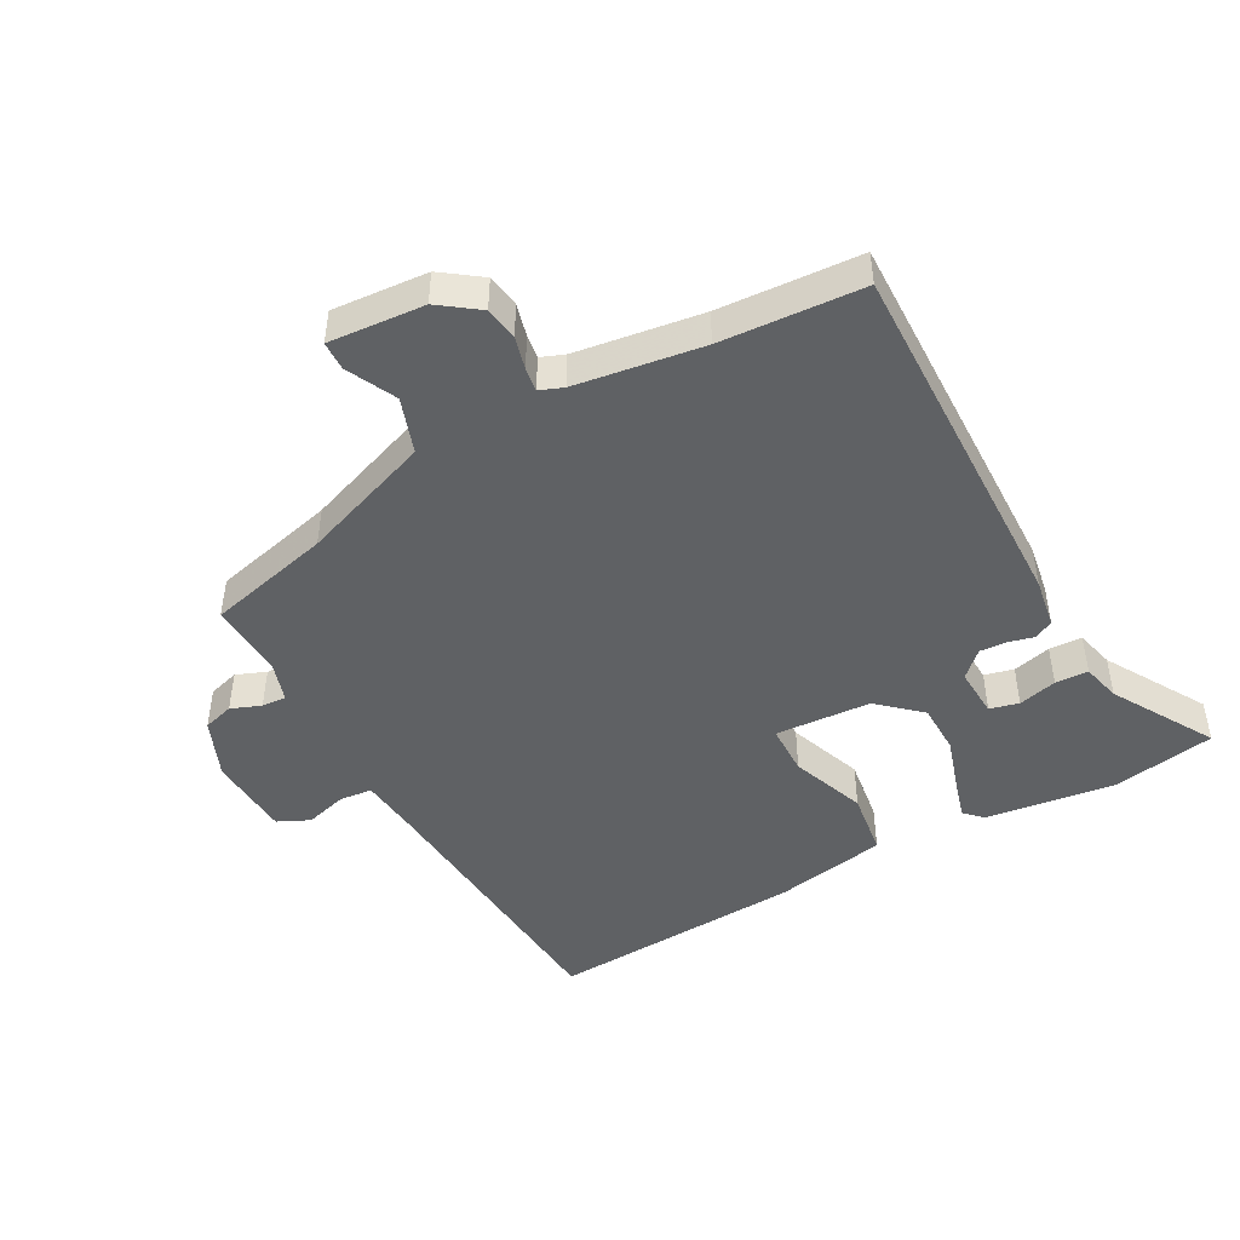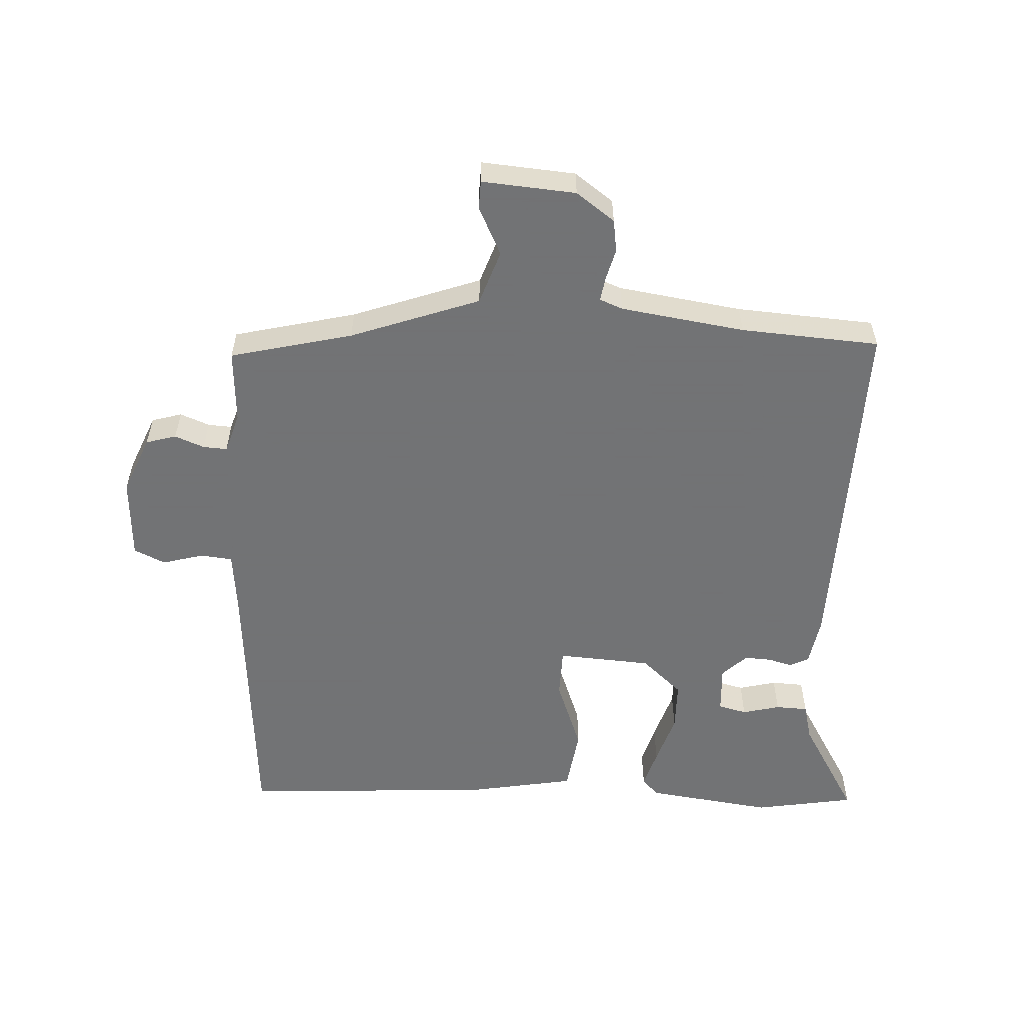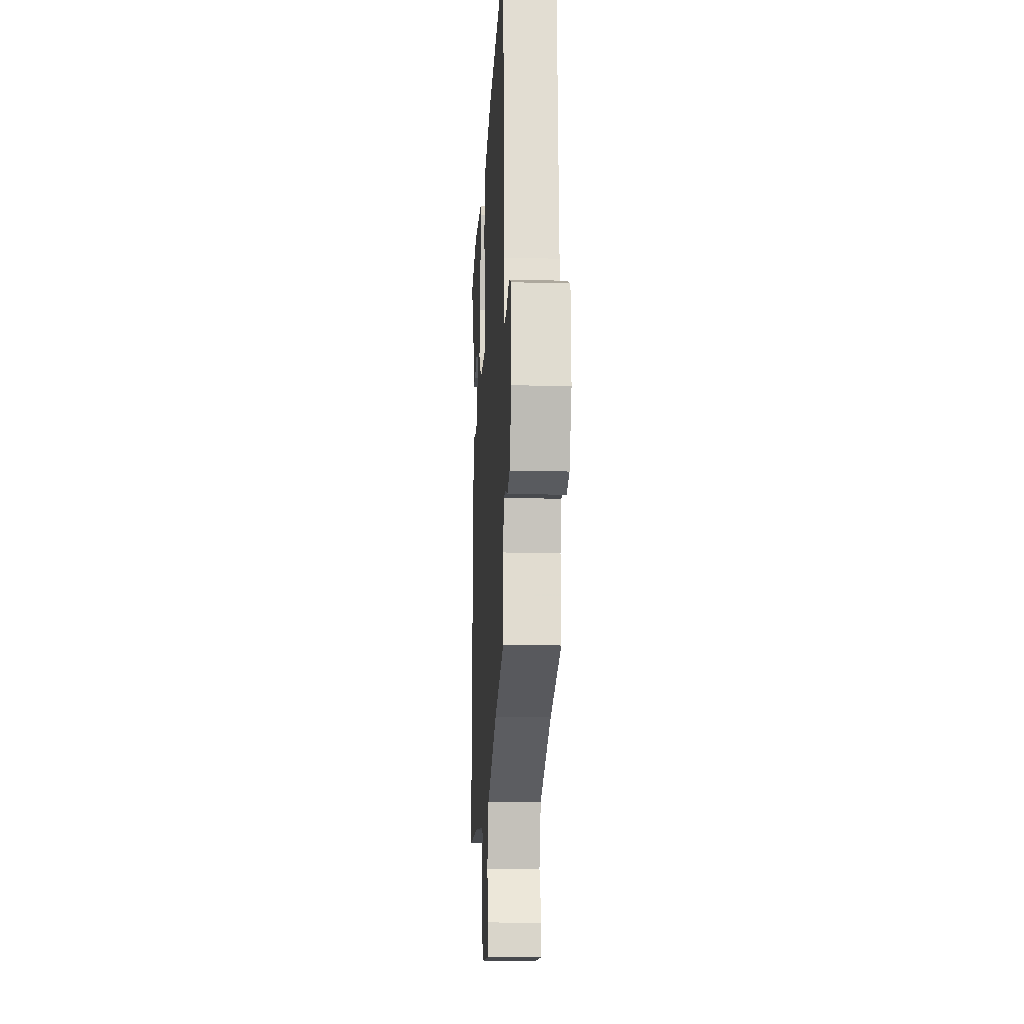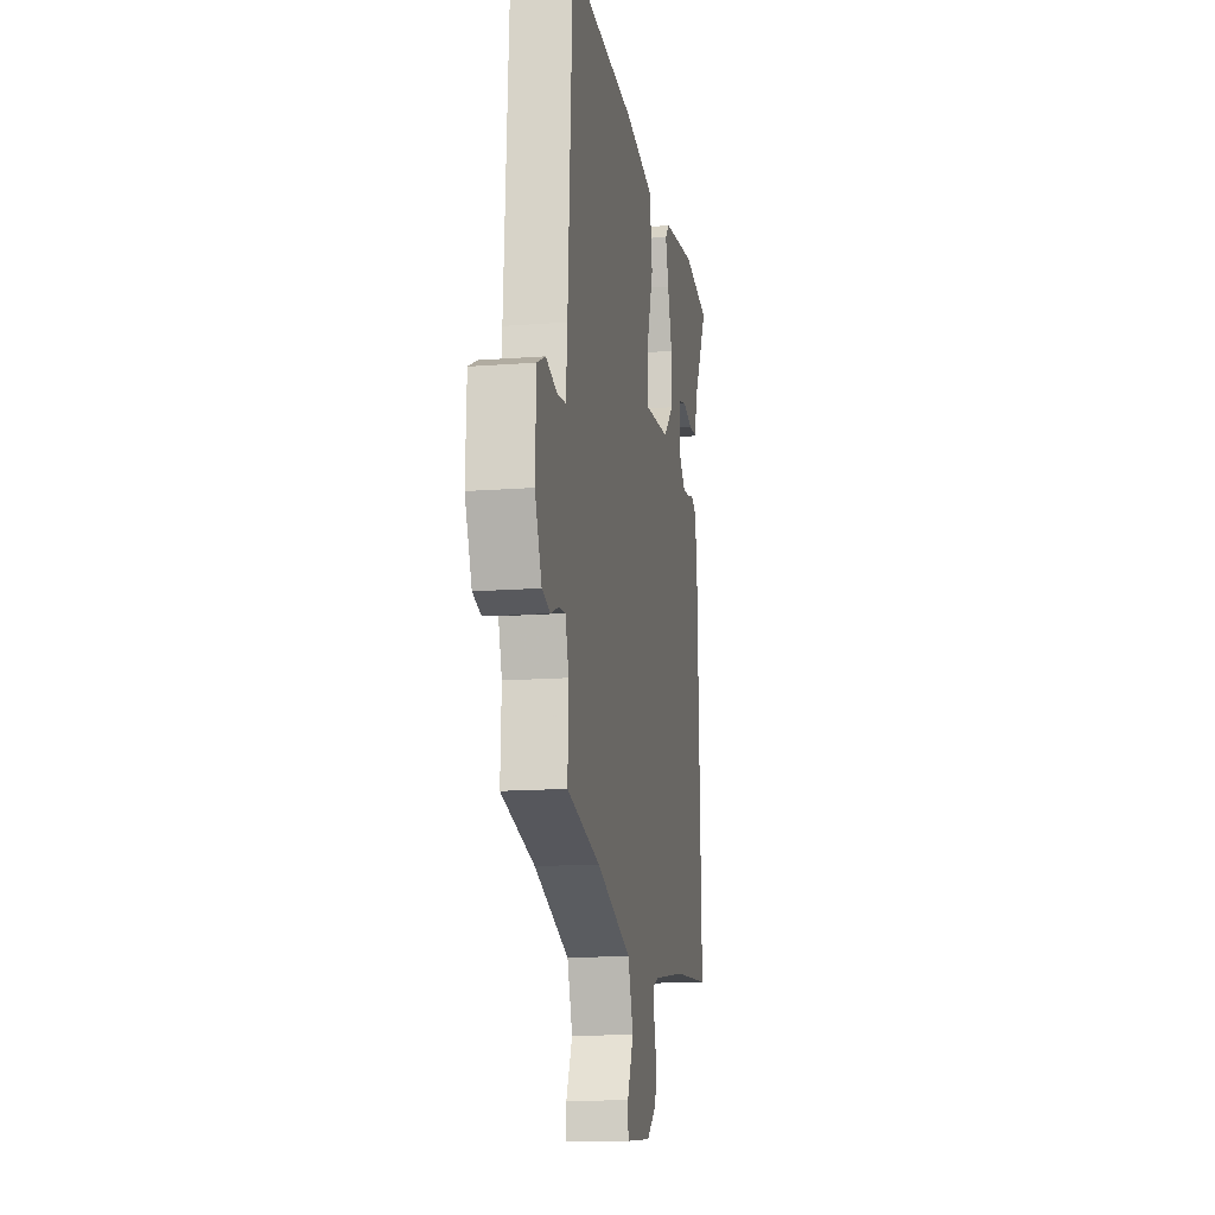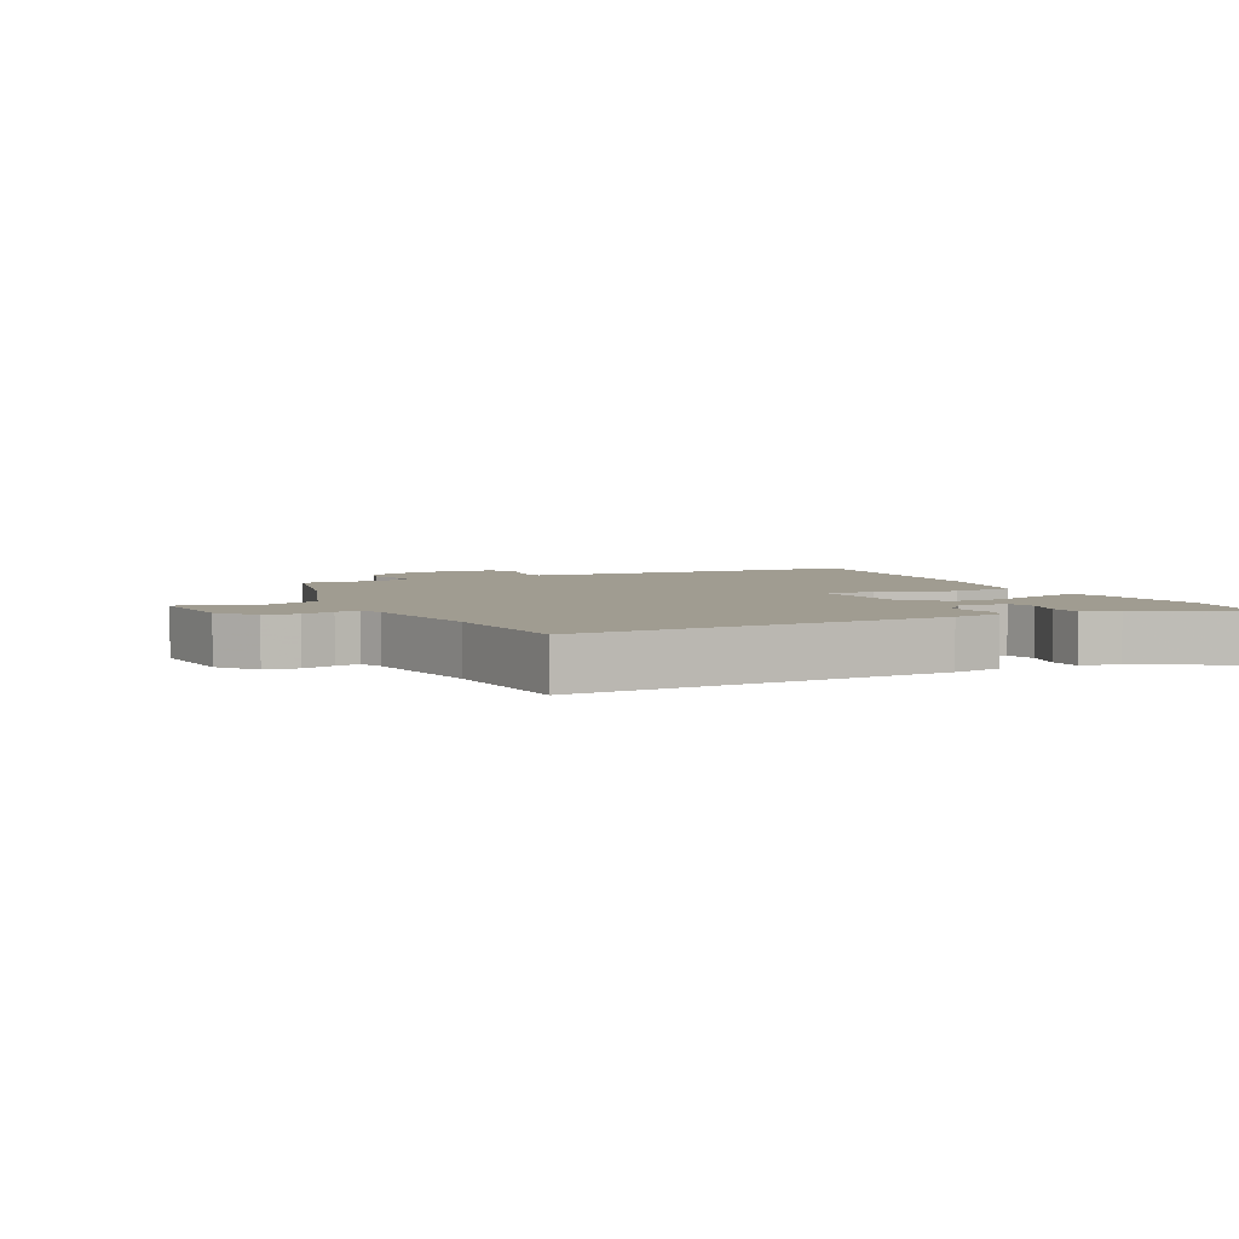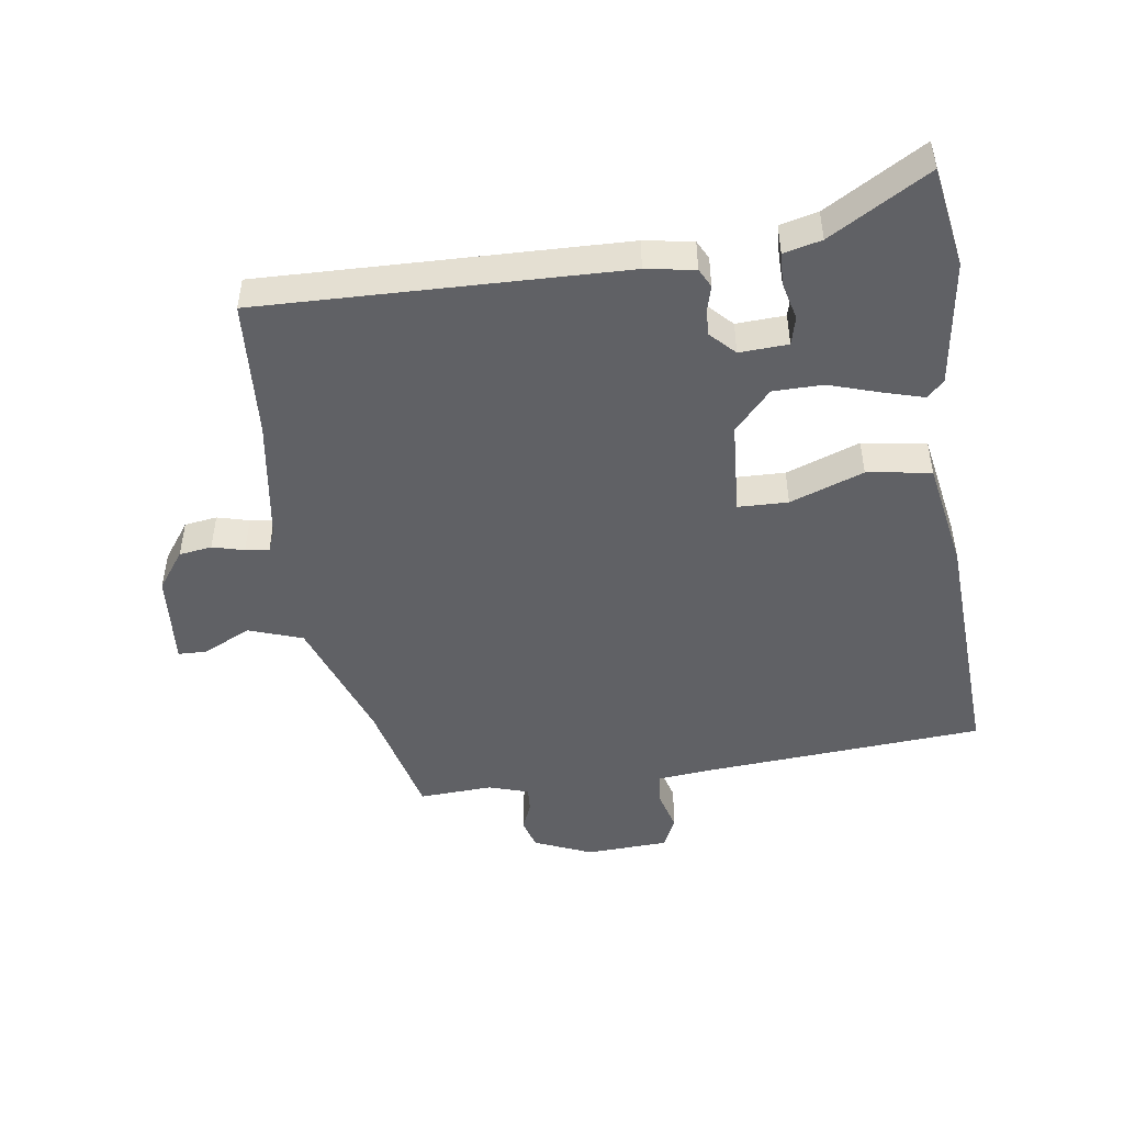
<metadata>
{"format":"obj","ext":"obj","renderer":"f3d","projection":"perspective","resolution":1024,"background":"white","views":[{"elev":-46.5,"azim":-150.3,"up":"+Y"},{"elev":-55.7,"azim":178.0,"up":"+Y"},{"elev":-17.5,"azim":87.0,"up":"+Z"},{"elev":-14.9,"azim":99.3,"up":"+Z"},{"elev":4.4,"azim":-116.1,"up":"+Y"},{"elev":-48.0,"azim":-81.1,"up":"+Y"}]}
</metadata>
<code>
v 0.498 0.07 0.5
v 0.525 0.07 0.059
v 0.533 0.07 -0.034
v 0.584 0.07 -0.04
v 0.649 0.07 -0.023
v 0.698 0.07 -0.047
v 0.703 0.07 -0.178
v 0.663 0.07 -0.269
v 0.615 0.07 -0.282
v 0.569 0.07 -0.263
v 0.531 0.07 -0.26
v 0.51 0.07 -0.323
v 0.515 0.07 -0.44
v 0.321 0.07 -0.484
v 0.117 0.07 -0.554
v 0.086 0.07 -0.639
v 0.122 0.07 -0.716
v 0.12 0.07 -0.761
v -0.028 0.07 -0.747
v -0.088 0.07 -0.702
v -0.095 0.07 -0.65
v -0.081 0.07 -0.6
v -0.075 0.07 -0.563
v -0.111 0.07 -0.548
v -0.307 0.07 -0.516
v -0.526 0.07 -0.498
v -0.504 0.07 0.073
v -0.49 0.07 0.15
v -0.46 0.07 0.165
v -0.421 0.07 0.154
v -0.379 0.07 0.151
v -0.34 0.07 0.188
v -0.343 0.07 0.265
v -0.388 0.07 0.277
v -0.448 0.07 0.263
v -0.499 0.07 0.266
v -0.513 0.07 0.326
v -0.603 0.07 0.484
v -0.443 0.07 0.509
v -0.243 0.07 0.479
v -0.217 0.07 0.452
v -0.236 0.07 0.389
v -0.263 0.07 0.308
v -0.263 0.07 0.229
v -0.2 0.07 0.17
v -0.051 0.07 0.158
v -0.048 0.07 0.237
v -0.089 0.07 0.354
v -0.073 0.07 0.455
v 0.102 0.07 0.484
v 0.498 0 0.5
v 0.525 0 0.059
v 0.533 0 -0.034
v 0.584 0 -0.04
v 0.649 0 -0.023
v 0.698 0 -0.047
v 0.703 0 -0.178
v 0.663 0 -0.269
v 0.615 0 -0.282
v 0.569 0 -0.263
v 0.531 0 -0.26
v 0.51 0 -0.323
v 0.515 0 -0.44
v 0.321 0 -0.484
v 0.117 0 -0.554
v 0.086 0 -0.639
v 0.122 0 -0.716
v 0.12 0 -0.761
v -0.028 0 -0.747
v -0.088 0 -0.702
v -0.095 0 -0.65
v -0.081 0 -0.6
v -0.075 0 -0.563
v -0.111 0 -0.548
v -0.307 0 -0.516
v -0.526 0 -0.498
v -0.504 0 0.073
v -0.49 0 0.15
v -0.46 0 0.165
v -0.421 0 0.154
v -0.379 0 0.151
v -0.34 0 0.188
v -0.343 0 0.265
v -0.388 0 0.277
v -0.448 0 0.263
v -0.499 0 0.266
v -0.513 0 0.326
v -0.603 0 0.484
v -0.443 0 0.509
v -0.243 0 0.479
v -0.217 0 0.452
v -0.236 0 0.389
v -0.263 0 0.308
v -0.263 0 0.229
v -0.2 0 0.17
v -0.051 0 0.158
v -0.048 0 0.237
v -0.089 0 0.354
v -0.073 0 0.455
v 0.102 0 0.484
f 47 48 49 50
f 46 47 50 1
f 40 41 42 43
f 38 39 40 43
f 37 38 43
f 34 35 36 37
f 33 34 37 43
f 32 33 43 44
f 27 28 29 30
f 25 26 27 30
f 24 25 30 31
f 23 24 31 32
f 19 20 21 22
f 19 22 23
f 16 17 18 19
f 15 16 19 23
f 14 15 23 32
f 12 13 14 32
f 7 8 9 10
f 7 10 11
f 4 5 6 7
f 3 4 7 11
f 2 3 11 12
f 46 1 2 12
f 32 44 45
f 12 32 45
f 12 45 46
f 100 99 98 97
f 51 100 97 96
f 93 92 91 90
f 93 90 89 88
f 93 88 87
f 87 86 85 84
f 93 87 84 83
f 94 93 83 82
f 80 79 78 77
f 80 77 76 75
f 81 80 75 74
f 82 81 74 73
f 72 71 70 69
f 73 72 69
f 69 68 67 66
f 73 69 66 65
f 82 73 65 64
f 82 64 63 62
f 60 59 58 57
f 61 60 57
f 57 56 55 54
f 61 57 54 53
f 62 61 53 52
f 62 52 51 96
f 95 94 82
f 95 82 62
f 96 95 62
f 1 51 52 2
f 2 52 53 3
f 3 53 54 4
f 4 54 55 5
f 5 55 56 6
f 6 56 57 7
f 7 57 58 8
f 8 58 59 9
f 9 59 60 10
f 10 60 61 11
f 11 61 62 12
f 12 62 63 13
f 13 63 64 14
f 14 64 65 15
f 15 65 66 16
f 16 66 67 17
f 17 67 68 18
f 18 68 69 19
f 19 69 70 20
f 20 70 71 21
f 21 71 72 22
f 22 72 73 23
f 23 73 74 24
f 24 74 75 25
f 25 75 76 26
f 26 76 77 27
f 27 77 78 28
f 28 78 79 29
f 29 79 80 30
f 30 80 81 31
f 31 81 82 32
f 32 82 83 33
f 33 83 84 34
f 34 84 85 35
f 35 85 86 36
f 36 86 87 37
f 37 87 88 38
f 38 88 89 39
f 39 89 90 40
f 40 90 91 41
f 41 91 92 42
f 42 92 93 43
f 43 93 94 44
f 44 94 95 45
f 45 95 96 46
f 46 96 97 47
f 47 97 98 48
f 48 98 99 49
f 49 99 100 50
f 50 100 51 1

</code>
